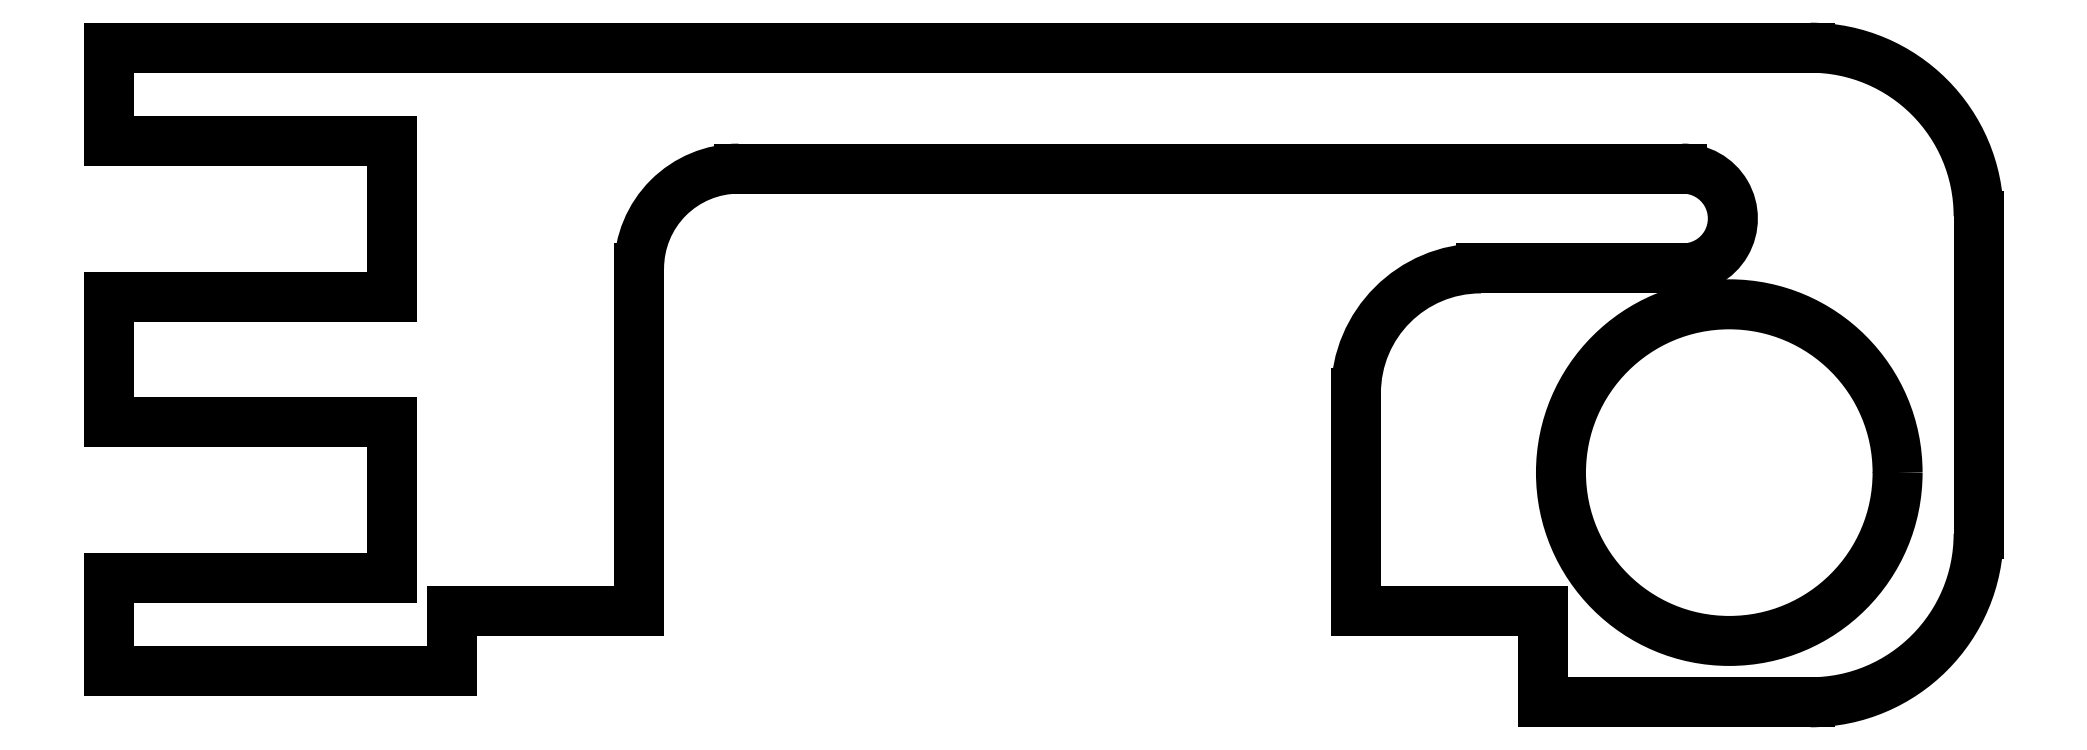
<metadata>
{"format":"dxf","ext":"dxf","renderer":"ezdxf+matplotlib","layout":"modelspace","background":"white","min_lineweight":24,"dpi":150}
</metadata>
<code>
0
SECTION
2
ENTITIES
0
LINE
8
Rand-outer-cut-full
10
9.1
20
12
30
0
11
7e-16
21
12
31
0
0
LINE
8
Rand-outer-cut-full
10
9.1
20
8
30
0
11
5e-16
21
8
31
0
0
LINE
8
Rand-outer-cut-full
10
9.1
20
17
30
0
11
1e-15
21
17
31
0
0
LINE
8
Rand-outer-cut-full
10
9.1
20
3
30
0
11
2e-16
21
3
31
0
0
LINE
8
Rand-outer-cut-full
10
9.1
20
12
30
0
11
9.1
21
17
31
0
0
LINE
8
Rand-outer-cut-full
10
9.1
20
8
30
0
11
9.1
21
3
31
0
0
LINE
8
Entwurf
10
6e-16
20
10
30
0
11
70
21
10
31
0
0
LINE
8
Entwurf
10
1.2e-15
20
20
30
0
11
70
21
20
31
0
0
LINE
8
Entwurf
10
0
20
0
30
0
11
70
21
0
31
0
0
LINE
8
Entwurf
10
9.1
20
17
30
0
11
9.1
21
-11.88
31
0
0
LINE
8
Entwurf
10
9.1
20
-11.88
30
0
11
9.1
21
34.42
31
0
0
LINE
8
Rand-outer-cut-full
10
1.2e-15
20
20
30
0
11
1e-15
21
17
31
0
0
LINE
8
Rand-outer-cut-full
10
0
20
0
30
0
11
2e-16
21
3
31
0
0
LINE
8
Rand-outer-cut-full
10
5e-16
20
8
30
0
11
7e-16
21
12
31
0
0
LINE
8
Rand-outer-cut-full
10
60
20
12
30
0
11
60
21
8
31
0
0
LINE
8
Rand-outer-cut-full
10
40.02
20
1.92
30
0
11
46.02
21
1.92
31
0
0
LINE
8
Rand-outer-cut-full
10
17.02
20
1.92
30
0
11
11.02
21
1.92
31
0
0
LINE
8
Entwurf
10
52
20
0
30
0
11
0
21
0
31
0
0
LINE
8
Rand-outer-cut-full
10
46.02
20
1.92
30
0
11
46.02
21
0
31
0
0
LINE
8
Rand-outer-cut-full
10
11.02
20
1.92
30
0
11
11.02
21
0
31
0
0
LINE
8
Rand-outer-cut-full
10
11.02
20
0
30
0
11
0
21
0
31
0
0
LINE
8
Rand-outer-cut-full
10
50.02
20
12.92
30
0
11
44.02
21
12.92
31
0
0
LINE
8
Rand-outer-cut-full
10
40.02
20
8.92
30
0
11
40.02
21
1.92
31
0
0
ARC
8
Rand-outer-cut-full
10
44.02
20
8.92
30
0
40
4
50
90
51
180
0
LINE
8
Rand-outer-cut-full
10
17.02
20
1.92
30
0
11
17.02
21
12.92
31
0
0
ARC
8
Rand-outer-cut-full
10
20.22
20
12.92
30
0
40
3.2
50
90
51
180
0
LINE
8
Rand-outer-cut-full
10
20.22
20
16.12
30
0
11
50.49
21
16.12
31
0
0
LINE
8
Entwurf
10
52
20
-12
30
0
11
52
21
14.61
31
0
0
LINE
8
Rand-outer-cut-full
10
50.02
20
12.92
30
0
11
50.49
21
12.92
31
0
0
LINE
8
Rand-outer-cut-full
10
52
20
20
30
0
11
1.2e-15
21
20
31
0
0
LINE
8
Entwurf
10
50.49
20
16.12
30
0
11
50.49
21
12.92
31
0
0
ARC
8
Rand-outer-cut-full
10
50.52
20
14.52
30
0
40
1.6
50
269.1
51
90.91
0
CIRCLE
8
Sttift-inner-cut-full
10
52
20
6.367
30
0
40
5.4
0
LINE
8
Rand-outer-cut-full
10
46.02
20
0
30
0
11
46.02
21
-1
31
0
0
LINE
8
Rand-outer-cut-full
10
46.02
20
-1
30
0
11
54
21
-1
31
0
0
LINE
8
Rand-outer-cut-full
10
54
20
-1
30
0
11
54.6
21
-1
31
0
0
LINE
8
Rand-outer-cut-full
10
60
20
4.4
30
0
11
60
21
8
31
0
0
ARC
8
Rand-outer-cut-full
10
54.6
20
4.4
30
0
40
5.4
50
270
51
0
0
LINE
8
Rand-outer-cut-full
10
54.6
20
20
30
0
11
52
21
20
31
0
0
LINE
8
Rand-outer-cut-full
10
60
20
12
30
0
11
60
21
14.6
31
0
0
ARC
8
Rand-outer-cut-full
10
54.6
20
14.6
30
0
40
5.4
50
0
51
90
0
ENDSEC
0
EOF

</code>
